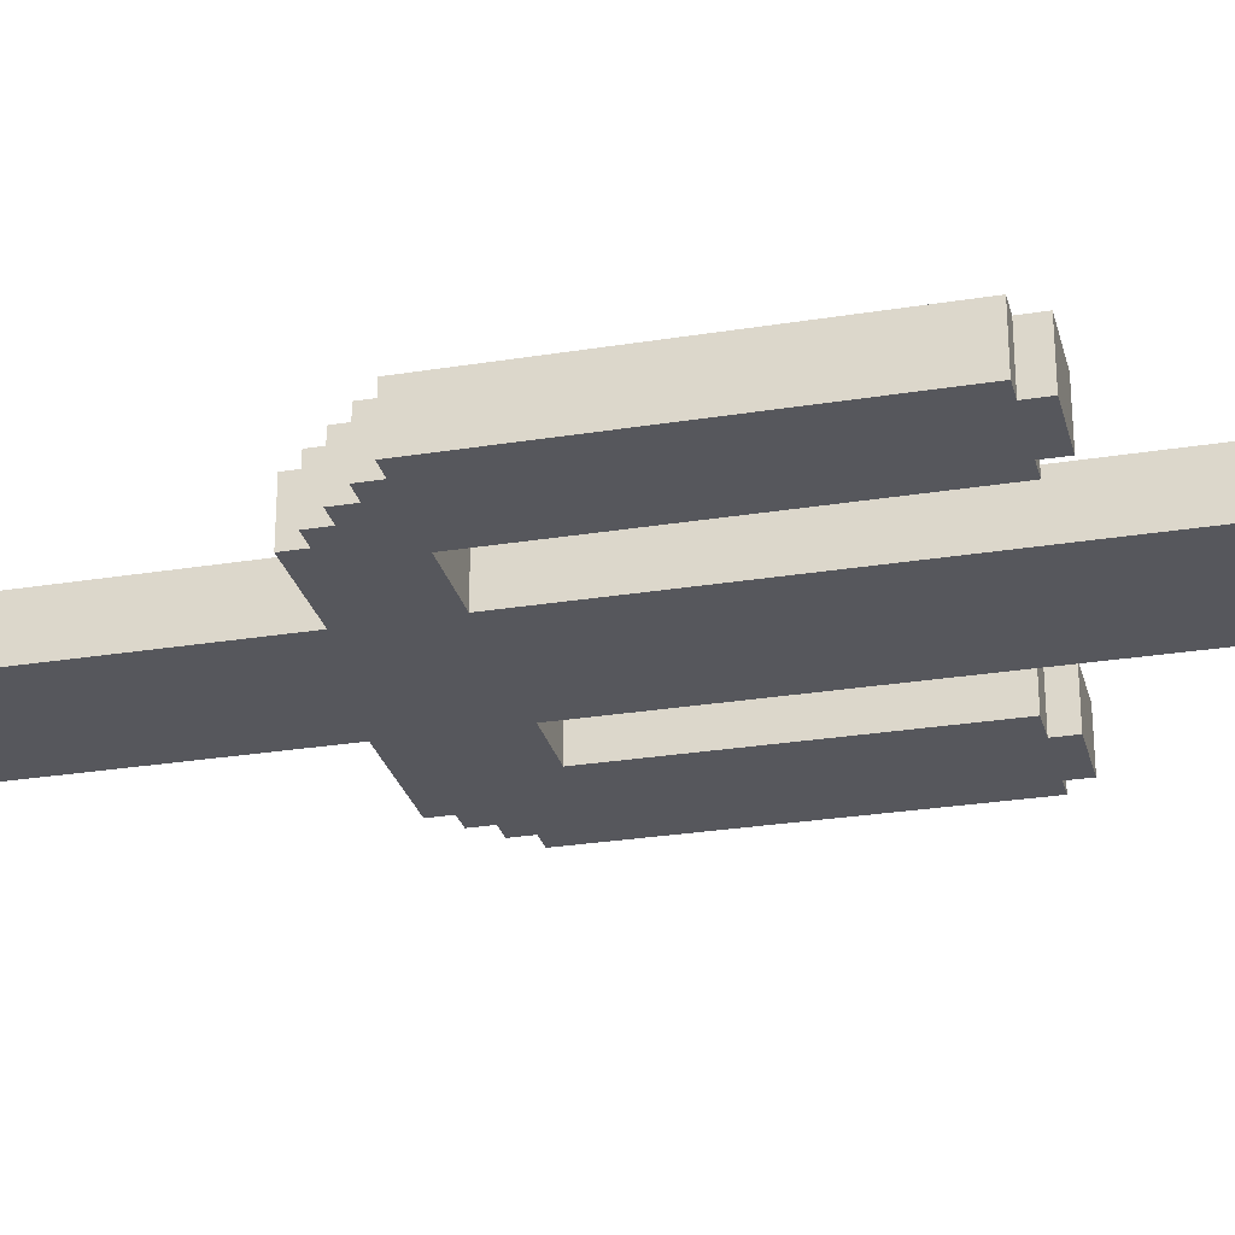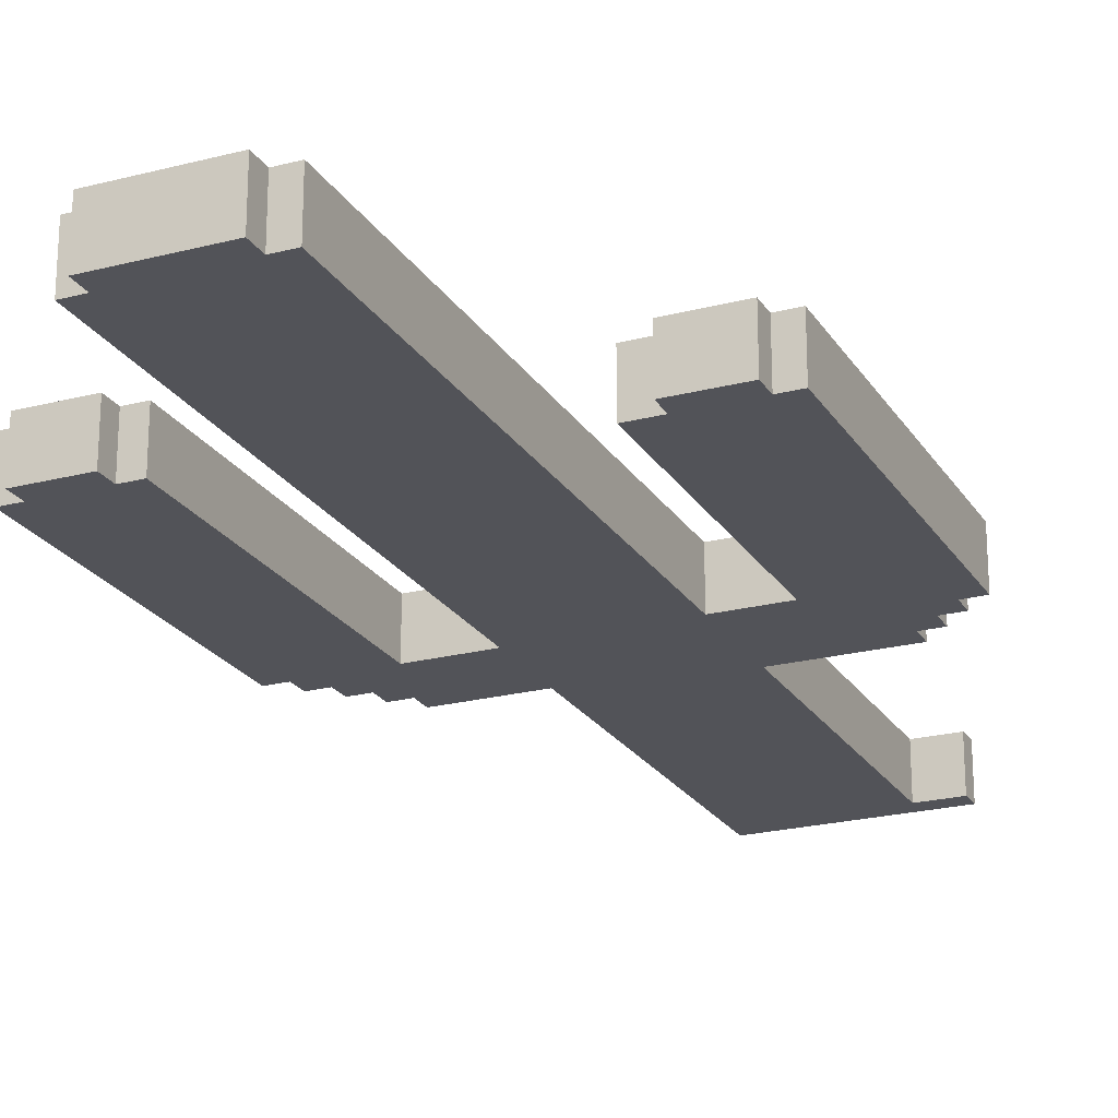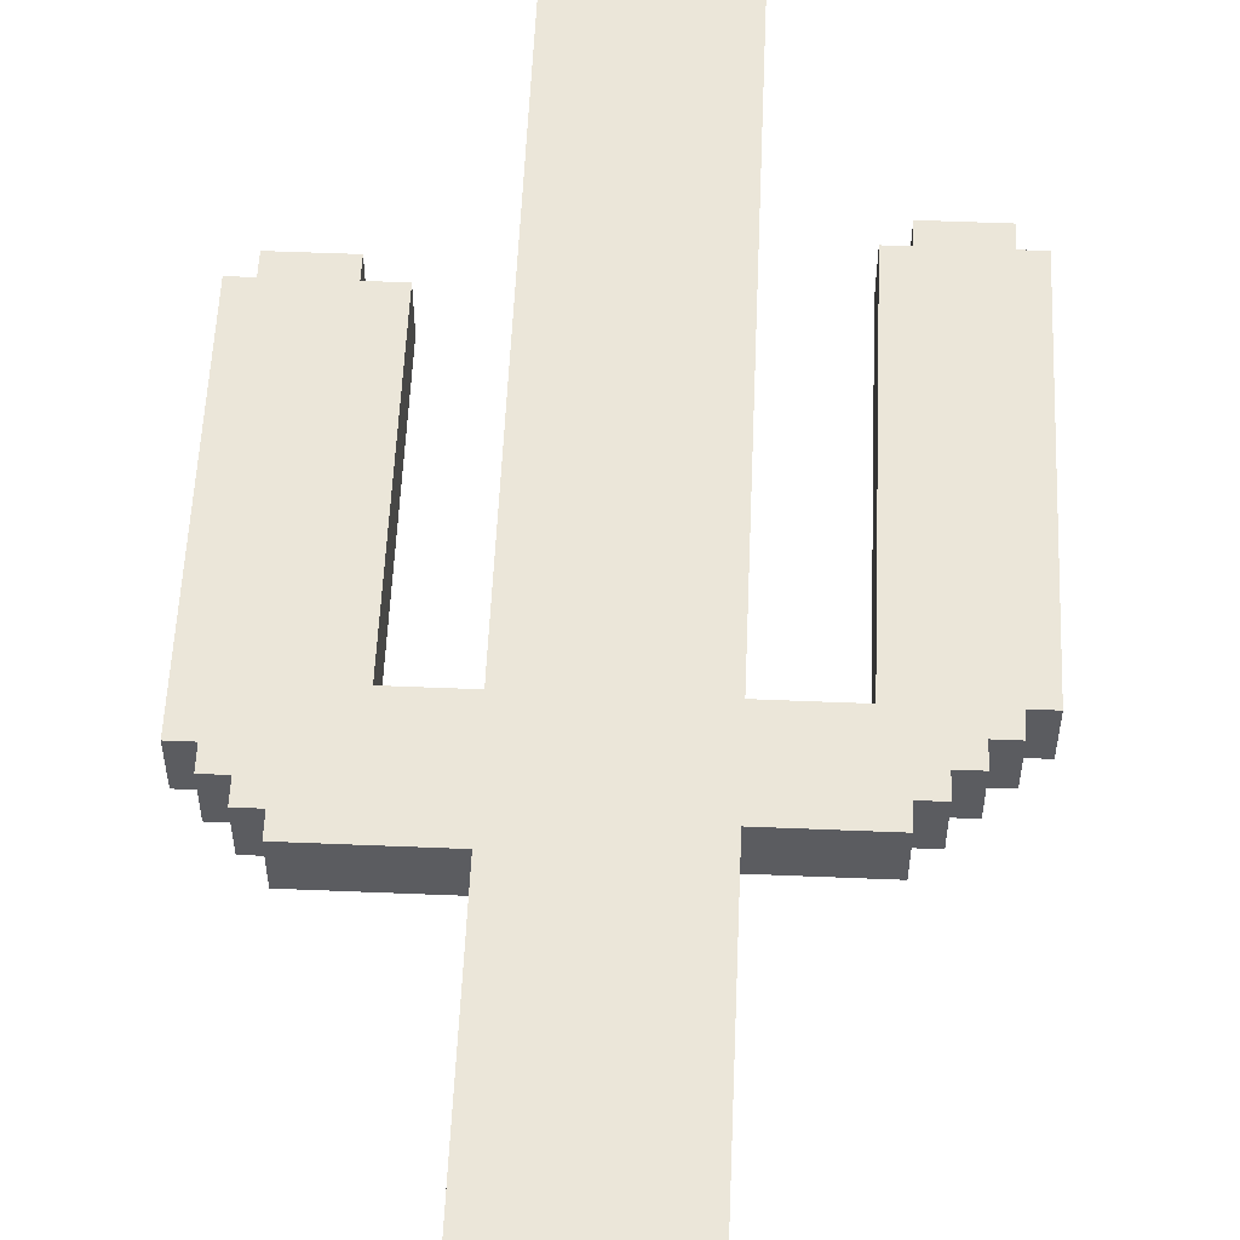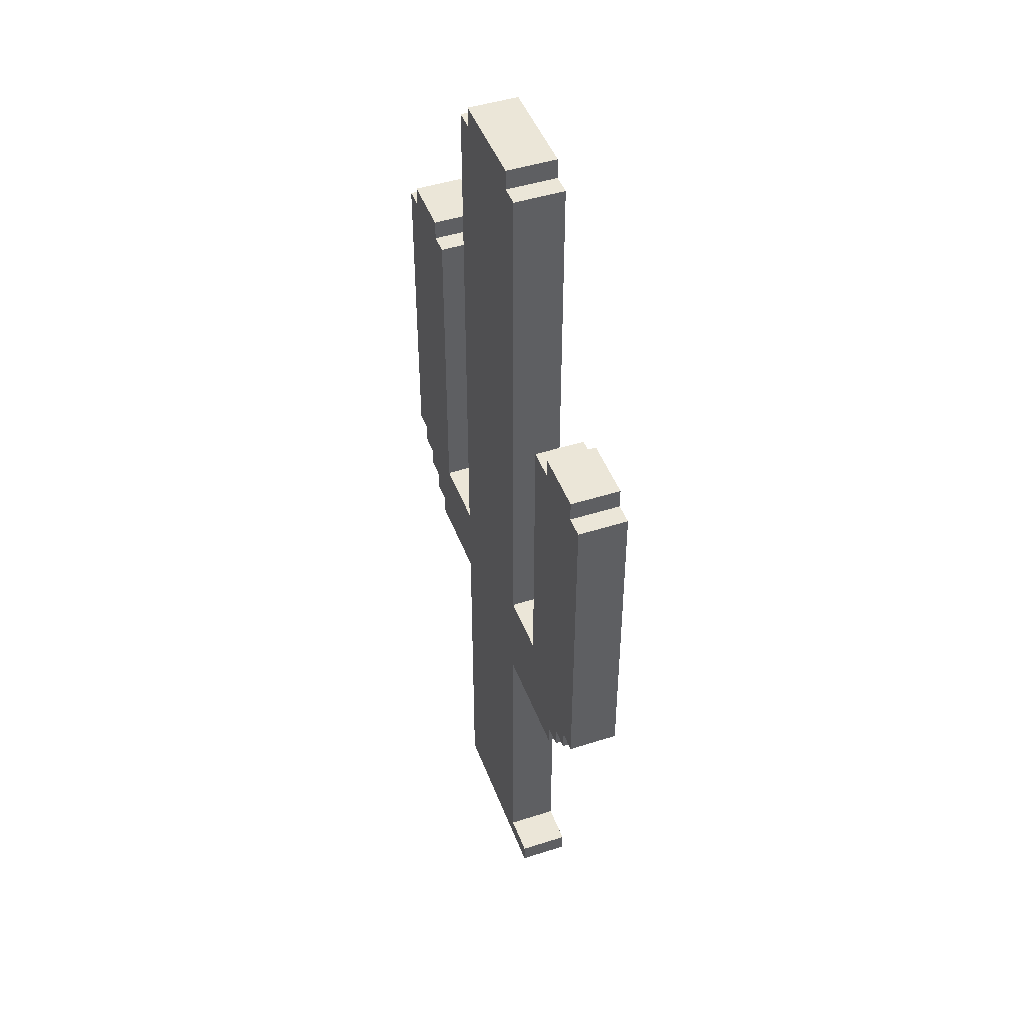
<metadata>
{"format":"obj","ext":"obj","renderer":"f3d","projection":"perspective","resolution":1024,"background":"white","views":[{"elev":-27.5,"azim":104.0,"up":"+Z"},{"elev":-22.6,"azim":-156.0,"up":"+Z"},{"elev":55.5,"azim":2.5,"up":"+Z"},{"elev":46.3,"azim":-110.1,"up":"+Y"}]}
</metadata>
<code>
o Curve_CUpath4143.002
v -0.1208 0.01031 0
v -0.1208 0.02062 0
v -0.1001 0.02062 0
v -0.07953 0.02062 0
v -0.07953 0.1753 0
v -0.07953 0.3299 0
v -0.1362 0.3299 0
v -0.193 0.3299 0
v -0.193 0.3402 0
v -0.193 0.3505 0
v -0.2033 0.3505 0
v -0.2136 0.3505 0
v -0.2136 0.3608 0
v -0.2136 0.3711 0
v -0.2239 0.3711 0
v -0.2342 0.3711 0
v -0.2342 0.3814 0
v -0.2342 0.3918 0
v -0.2445 0.3918 0
v -0.2548 0.3918 0
v -0.2548 0.5567 0
v -0.2548 0.7216 0
v -0.2445 0.7216 0
v -0.2342 0.7216 0
v -0.2342 0.732 0
v -0.2342 0.7423 0
v -0.2033 0.7423 0
v -0.1723 0.7423 0
v -0.1723 0.732 0
v -0.1723 0.7216 0
v -0.1569 0.7216 0
v -0.1414 0.7216 0
v -0.1414 0.5773 0
v -0.1414 0.433 0
v -0.1105 0.433 0
v -0.07953 0.433 0
v -0.07953 0.7062 0
v -0.07953 0.9794 0
v -0.06921 0.9794 0
v -0.0589 0.9794 0
v -0.0589 0.9897 0
v -0.0589 1 0
v -0.007346 1 0
v 0.04421 1 0
v 0.04421 0.9897 0
v 0.04421 0.9794 0
v 0.05452 0.9794 0
v 0.06483 0.9794 0
v 0.06483 0.7062 0
v 0.06483 0.433 0
v 0.1009 0.433 0
v 0.137 0.433 0
v 0.137 0.5979 0
v 0.137 0.7629 0
v 0.1473 0.7629 0
v 0.1576 0.7629 0
v 0.1576 0.7732 0
v 0.1576 0.7835 0
v 0.1886 0.7835 0
v 0.2195 0.7835 0
v 0.2195 0.7732 0
v 0.2195 0.7629 0
v 0.2298 0.7629 0
v 0.2401 0.7629 0
v 0.2401 0.5979 0
v 0.2401 0.433 0
v 0.2298 0.433 0
v 0.2195 0.433 0
v 0.2195 0.4227 0
v 0.2195 0.4124 0
v 0.2092 0.4124 0
v 0.1989 0.4124 0
v 0.1989 0.4021 0
v 0.1989 0.3918 0
v 0.1886 0.3918 0
v 0.1783 0.3918 0
v 0.1783 0.3814 0
v 0.1783 0.3711 0
v 0.1679 0.3711 0
v 0.1576 0.3711 0
v 0.1576 0.3608 0
v 0.1576 0.3505 0
v 0.1112 0.3505 0
v 0.06483 0.3505 0
v 0.06483 0.1753 0
v 0.06483 -0 -0
v -0.02797 -0 -0
v -0.1208 -0 -0
v -0.1208 0.01031 -0.05
v -0.1208 0.02062 -0.05
v -0.1001 0.02062 -0.05
v -0.07953 0.02062 -0.05
v -0.07953 0.1753 -0.05
v -0.07953 0.3299 -0.05
v -0.1362 0.3299 -0.05
v -0.193 0.3299 -0.05
v -0.193 0.3402 -0.05
v -0.193 0.3505 -0.05
v -0.2033 0.3505 -0.05
v -0.2136 0.3505 -0.05
v -0.2136 0.3608 -0.05
v -0.2136 0.3711 -0.05
v -0.2239 0.3711 -0.05
v -0.2342 0.3711 -0.05
v -0.2342 0.3814 -0.05
v -0.2342 0.3918 -0.05
v -0.2445 0.3918 -0.05
v -0.2548 0.3918 -0.05
v -0.2548 0.5567 -0.05
v -0.2548 0.7216 -0.05
v -0.2445 0.7216 -0.05
v -0.2342 0.7216 -0.05
v -0.2342 0.732 -0.05
v -0.2342 0.7423 -0.05
v -0.2033 0.7423 -0.05
v -0.1723 0.7423 -0.05
v -0.1723 0.732 -0.05
v -0.1723 0.7216 -0.05
v -0.1569 0.7216 -0.05
v -0.1414 0.7216 -0.05
v -0.1414 0.5773 -0.05
v -0.1414 0.433 -0.05
v -0.1105 0.433 -0.05
v -0.07953 0.433 -0.05
v -0.07953 0.7062 -0.05
v -0.07953 0.9794 -0.05
v -0.06921 0.9794 -0.05
v -0.0589 0.9794 -0.05
v -0.0589 0.9897 -0.05
v -0.0589 1 -0.05
v -0.007346 1 -0.05
v 0.04421 1 -0.05
v 0.04421 0.9897 -0.05
v 0.04421 0.9794 -0.05
v 0.05452 0.9794 -0.05
v 0.06483 0.9794 -0.05
v 0.06483 0.7062 -0.05
v 0.06483 0.433 -0.05
v 0.1009 0.433 -0.05
v 0.137 0.433 -0.05
v 0.137 0.5979 -0.05
v 0.137 0.7629 -0.05
v 0.1473 0.7629 -0.05
v 0.1576 0.7629 -0.05
v 0.1576 0.7732 -0.05
v 0.1576 0.7835 -0.05
v 0.1886 0.7835 -0.05
v 0.2195 0.7835 -0.05
v 0.2195 0.7732 -0.05
v 0.2195 0.7629 -0.05
v 0.2298 0.7629 -0.05
v 0.2401 0.7629 -0.05
v 0.2401 0.5979 -0.05
v 0.2401 0.433 -0.05
v 0.2298 0.433 -0.05
v 0.2195 0.433 -0.05
v 0.2195 0.4227 -0.05
v 0.2195 0.4124 -0.05
v 0.2092 0.4124 -0.05
v 0.1989 0.4124 -0.05
v 0.1989 0.4021 -0.05
v 0.1989 0.3918 -0.05
v 0.1886 0.3918 -0.05
v 0.1783 0.3918 -0.05
v 0.1783 0.3814 -0.05
v 0.1783 0.3711 -0.05
v 0.1679 0.3711 -0.05
v 0.1576 0.3711 -0.05
v 0.1576 0.3608 -0.05
v 0.1576 0.3505 -0.05
v 0.1112 0.3505 -0.05
v 0.06483 0.3505 -0.05
v 0.06483 0.1753 -0.05
v 0.06483 -0 -0.05
v -0.02797 -0 -0.05
v -0.1208 -0 -0.05
v -0.2342 0.7423 0
v -0.2342 0.7423 0
v -0.2033 0.7423 0
v -0.2136 0.3608 0
v -0.2136 0.3711 0
v -0.2136 0.3711 0
v 0.2298 0.433 0
v 0.2195 0.433 0
v 0.2195 0.433 0
v 0.2298 0.7629 0
v 0.2401 0.7629 0
v 0.2401 0.7629 0
v -0.2239 0.3711 0
v -0.2342 0.3711 0
v -0.2342 0.3711 0
v 0.137 0.433 0
v 0.137 0.433 0
v 0.137 0.5979 0
v -0.1723 0.7216 0
v -0.1723 0.7216 0
v -0.1569 0.7216 0
v -0.07953 0.7062 0
v -0.07953 0.9794 0
v -0.07953 0.9794 0
v 0.06483 0.433 0
v 0.06483 0.433 0
v 0.1009 0.433 0
v -0.2548 0.5567 0
v -0.2548 0.7216 0
v -0.2548 0.7216 0
v -0.06921 0.9794 0
v -0.0589 0.9794 0
v -0.0589 0.9794 0
v 0.1783 0.3711 0
v 0.1783 0.3711 0
v 0.1679 0.3711 0
v -0.2445 0.7216 0
v -0.2342 0.7216 0
v -0.2342 0.7216 0
v 0.04421 1 0
v 0.04421 1 0
v 0.04421 0.9897 0
v 0.1576 0.3608 0
v 0.1576 0.3505 0
v 0.1576 0.3505 0
v -0.07953 0.1753 0
v -0.07953 0.3299 0
v -0.07953 0.3299 0
v 0.1989 0.4124 0
v 0.1989 0.4124 0
v 0.1989 0.4021 0
v -0.0589 1 0
v -0.0589 1 0
v -0.007346 1 0
v -0.1105 0.433 0
v -0.07953 0.433 0
v -0.07953 0.433 0
v -0.1414 0.7216 0
v -0.1414 0.7216 0
v -0.1414 0.5773 0
v -0.1362 0.3299 0
v -0.193 0.3299 0
v -0.193 0.3299 0
v 0.1989 0.3918 0
v 0.1989 0.3918 0
v 0.1886 0.3918 0
v 0.2195 0.7835 0
v 0.2195 0.7835 0
v 0.2195 0.7732 0
v 0.06483 -0 -0
v 0.06483 -0 -0
v -0.02797 -0 -0
v -0.1208 0.01031 0
v -0.1208 -0 -0
v -0.1208 -0 -0
v -0.2445 0.3918 0
v -0.2548 0.3918 0
v -0.2548 0.3918 0
v 0.2401 0.5979 0
v 0.2401 0.433 0
v 0.2401 0.433 0
v 0.1783 0.3918 0
v 0.1783 0.3918 0
v 0.1783 0.3814 0
v 0.1576 0.7835 0
v 0.1576 0.7835 0
v 0.1886 0.7835 0
v 0.04421 0.9794 0
v 0.04421 0.9794 0
v 0.05452 0.9794 0
v -0.2136 0.3505 0
v -0.2136 0.3505 0
v -0.1001 0.02062 0
v -0.07953 0.02062 0
v -0.07953 0.02062 0
v 0.2195 0.4124 0
v 0.2195 0.4124 0
v 0.2092 0.4124 0
v -0.193 0.3505 0
v -0.193 0.3505 0
v -0.2033 0.3505 0
v -0.1414 0.433 0
v -0.1414 0.433 0
v 0.2195 0.7629 0
v 0.2195 0.7629 0
v 0.06483 0.3505 0
v 0.06483 0.3505 0
v 0.06483 0.1753 0
v -0.2342 0.3814 0
v -0.2342 0.3918 0
v -0.2342 0.3918 0
v -0.1723 0.7423 0
v -0.1723 0.7423 0
v 0.06483 0.9794 0
v 0.06483 0.9794 0
v 0.06483 0.7062 0
v 0.137 0.7629 0
v 0.137 0.7629 0
v -0.1208 0.02062 0
v -0.1208 0.02062 0
v 0.2195 0.4227 0
v 0.1473 0.7629 0
v 0.1576 0.7629 0
v 0.1576 0.7629 0
v -0.2342 0.7423 -0.05
v -0.2342 0.7423 -0.05
v -0.2033 0.7423 -0.05
v -0.2342 0.732 0
v -0.0589 0.9897 0
v 0.1576 0.3711 0
v 0.1576 0.3711 0
v -0.1723 0.732 0
v 0.1112 0.3505 0
v -0.193 0.3402 0
v 0.1576 0.7732 0
v -0.2136 0.3608 -0.05
v -0.2136 0.3711 -0.05
v -0.2136 0.3711 -0.05
v 0.2298 0.433 -0.05
v 0.2195 0.433 -0.05
v 0.2195 0.433 -0.05
v 0.2298 0.7629 -0.05
v 0.2401 0.7629 -0.05
v 0.2401 0.7629 -0.05
v -0.2239 0.3711 -0.05
v -0.2342 0.3711 -0.05
v -0.2342 0.3711 -0.05
v 0.137 0.433 -0.05
v 0.137 0.433 -0.05
v 0.137 0.5979 -0.05
v -0.1723 0.7216 -0.05
v -0.1723 0.7216 -0.05
v -0.1569 0.7216 -0.05
v -0.07953 0.7062 -0.05
v -0.07953 0.9794 -0.05
v -0.07953 0.9794 -0.05
v 0.06483 0.433 -0.05
v 0.06483 0.433 -0.05
v 0.1009 0.433 -0.05
v -0.2548 0.5567 -0.05
v -0.2548 0.7216 -0.05
v -0.2548 0.7216 -0.05
v -0.06921 0.9794 -0.05
v -0.0589 0.9794 -0.05
v -0.0589 0.9794 -0.05
v 0.1783 0.3711 -0.05
v 0.1783 0.3711 -0.05
v 0.1679 0.3711 -0.05
v -0.2445 0.7216 -0.05
v -0.2342 0.7216 -0.05
v -0.2342 0.7216 -0.05
v 0.04421 1 -0.05
v 0.04421 1 -0.05
v 0.04421 0.9897 -0.05
v 0.1576 0.3608 -0.05
v 0.1576 0.3505 -0.05
v 0.1576 0.3505 -0.05
v -0.07953 0.1753 -0.05
v -0.07953 0.3299 -0.05
v -0.07953 0.3299 -0.05
v 0.1989 0.4124 -0.05
v 0.1989 0.4124 -0.05
v 0.1989 0.4021 -0.05
v -0.0589 1 -0.05
v -0.0589 1 -0.05
v -0.007346 1 -0.05
v -0.1105 0.433 -0.05
v -0.07953 0.433 -0.05
v -0.07953 0.433 -0.05
v -0.1414 0.7216 -0.05
v -0.1414 0.7216 -0.05
v -0.1414 0.5773 -0.05
v -0.1362 0.3299 -0.05
v -0.193 0.3299 -0.05
v -0.193 0.3299 -0.05
v 0.1989 0.3918 -0.05
v 0.1989 0.3918 -0.05
v 0.1886 0.3918 -0.05
v 0.2195 0.7835 -0.05
v 0.2195 0.7835 -0.05
v 0.2195 0.7732 -0.05
v 0.06483 -0 -0.05
v 0.06483 -0 -0.05
v -0.02797 -0 -0.05
v -0.1208 0.01031 -0.05
v -0.1208 -0 -0.05
v -0.1208 -0 -0.05
v -0.2445 0.3918 -0.05
v -0.2548 0.3918 -0.05
v -0.2548 0.3918 -0.05
v 0.2401 0.5979 -0.05
v 0.2401 0.433 -0.05
v 0.2401 0.433 -0.05
v 0.1783 0.3918 -0.05
v 0.1783 0.3918 -0.05
v 0.1783 0.3814 -0.05
v 0.1576 0.7835 -0.05
v 0.1576 0.7835 -0.05
v 0.1886 0.7835 -0.05
v 0.04421 0.9794 -0.05
v 0.04421 0.9794 -0.05
v 0.05452 0.9794 -0.05
v -0.2136 0.3505 -0.05
v -0.2136 0.3505 -0.05
v -0.1001 0.02062 -0.05
v -0.07953 0.02062 -0.05
v -0.07953 0.02062 -0.05
v 0.2195 0.4124 -0.05
v 0.2195 0.4124 -0.05
v 0.2092 0.4124 -0.05
v -0.193 0.3505 -0.05
v -0.193 0.3505 -0.05
v -0.2033 0.3505 -0.05
v -0.1414 0.433 -0.05
v -0.1414 0.433 -0.05
v 0.2195 0.7629 -0.05
v 0.2195 0.7629 -0.05
v 0.06483 0.3505 -0.05
v 0.06483 0.3505 -0.05
v 0.06483 0.1753 -0.05
v -0.2342 0.3814 -0.05
v -0.2342 0.3918 -0.05
v -0.2342 0.3918 -0.05
v -0.1723 0.7423 -0.05
v -0.1723 0.7423 -0.05
v 0.06483 0.9794 -0.05
v 0.06483 0.9794 -0.05
v 0.06483 0.7062 -0.05
v 0.137 0.7629 -0.05
v 0.137 0.7629 -0.05
v -0.1208 0.02062 -0.05
v -0.1208 0.02062 -0.05
v 0.2195 0.4227 -0.05
v 0.1473 0.7629 -0.05
v 0.1576 0.7629 -0.05
v 0.1576 0.7629 -0.05
v -0.2342 0.732 -0.05
v -0.0589 0.9897 -0.05
v 0.1576 0.3711 -0.05
v 0.1576 0.3711 -0.05
v -0.1723 0.732 -0.05
v 0.1112 0.3505 -0.05
v -0.193 0.3402 -0.05
v 0.1576 0.7732 -0.05
f 305 230 228
f 230 208 264
f 232 231 223
f 225 274 184
f 218 230 264
f 198 207 199
f 198 208 207
f 198 292 208
f 255 280 299
f 203 201 282
f 255 186 280
f 311 263 261
f 179 304 214
f 308 288 179
f 179 214 195
f 245 263 280
f 194 298 293
f 194 299 298
f 194 255 299
f 434 360 362
f 292 266 264
f 250 270 269
f 304 179 177
f 263 299 280
f 230 305 208
f 232 282 201
f 308 179 195
f 204 213 205
f 204 214 213
f 204 236 214
f 292 290 266
f 184 255 194
f 245 243 263
f 232 292 198
f 232 201 292
f 192 184 194
f 263 311 299
f 204 278 236
f 253 252 204
f 278 286 181
f 252 286 204
f 286 278 204
f 274 272 297
f 278 275 237
f 309 306 192
f 248 246 284
f 203 309 192
f 256 255 183
f 236 197 195
f 292 264 208
f 192 258 225
f 248 284 222
f 306 258 192
f 255 187 186
f 274 297 184
f 190 189 285
f 242 227 225
f 181 286 189
f 240 227 242
f 212 260 258
f 231 278 237
f 258 242 225
f 306 212 258
f 267 277 180
f 286 285 189
f 275 181 277
f 210 260 212
f 231 237 223
f 309 219 306
f 278 181 275
f 181 180 277
f 310 237 275
f 309 203 282
f 236 234 197
f 223 284 282
f 220 219 309
f 238 237 310
f 218 216 230
f 222 284 223
f 270 248 222
f 255 184 183
f 249 269 295
f 249 250 269
f 236 195 214
f 270 250 248
f 282 232 223
f 192 225 184
f 362 396 340
f 364 355 363
f 357 316 406
f 350 396 362
f 330 331 339
f 330 339 340
f 330 340 424
f 387 431 412
f 335 414 333
f 387 412 318
f 440 393 395
f 303 346 433
f 437 303 420
f 303 327 346
f 377 412 395
f 326 425 430
f 326 430 431
f 326 431 387
f 424 396 398
f 382 401 402
f 433 301 303
f 395 412 431
f 362 340 434
f 364 333 414
f 437 327 303
f 336 337 345
f 336 345 346
f 336 346 368
f 424 398 422
f 316 326 387
f 377 395 375
f 364 330 424
f 364 424 333
f 324 326 316
f 395 431 440
f 336 368 410
f 385 336 384
f 410 313 418
f 384 336 418
f 418 336 410
f 406 429 404
f 410 369 407
f 438 324 435
f 380 416 378
f 335 324 438
f 388 315 387
f 368 327 329
f 424 340 396
f 324 357 390
f 380 354 416
f 435 324 390
f 387 318 319
f 406 316 429
f 322 417 321
f 374 357 359
f 313 321 418
f 372 374 359
f 344 390 392
f 363 369 410
f 390 357 374
f 435 390 344
f 399 312 409
f 418 321 417
f 407 409 313
f 342 344 392
f 363 355 369
f 438 435 351
f 410 407 313
f 313 409 312
f 439 407 369
f 438 414 335
f 368 329 366
f 355 414 416
f 352 438 351
f 370 439 369
f 350 362 348
f 354 355 416
f 402 354 380
f 387 315 316
f 381 427 401
f 381 401 382
f 368 346 327
f 402 380 382
f 414 355 364
f 324 316 357
f 85 173 415 283
f 29 117 421 289
f 43 131 361 229
f 5 93 403 271
f 217 349 131 43
f 287 419 105 17
f 233 365 123 35
f 191 323 103 15
f 83 171 353 221
f 291 423 135 47
f 33 121 367 235
f 37 125 124 36
f 57 145 432 300
f 53 141 325 193
f 32 120 119 31
f 273 405 157 69
f 239 371 95 7
f 251 383 175 87
f 241 373 161 73
f 23 111 338 206
f 281 413 149 61
f 75 163 162 74
f 61 149 376 244
f 202 334 137 49
f 178 302 113 25
f 31 119 328 196
f 28 116 115 27
f 200 332 125 37
f 35 123 411 279
f 87 175 379 247
f 17 105 104 16
f 49 137 136 48
f 1 89 176 88
f 3 91 428 296
f 51 139 138 50
f 9 97 96 8
f 52 140 139 51
f 15 103 314 182
f 254 386 107 19
f 262 394 145 57
f 307 436 167 79
f 257 389 153 65
f 86 174 173 85
f 22 110 109 21
f 294 426 141 53
f 77 165 391 259
f 209 341 127 39
f 60 148 147 59
f 2 90 89 1
f 59 147 146 58
f 265 397 133 45
f 41 129 128 40
f 69 157 317 185
f 47 135 134 46
f 79 167 343 211
f 67 155 154 66
f 39 127 126 38
f 13 101 400 268
f 276 408 97 9
f 21 109 108 20
f 27 115 114 26
f 7 95 356 224
f 215 347 111 23
f 12 100 99 11
f 76 164 163 75
f 45 133 132 44
f 14 102 101 13
f 4 92 91 3
f 226 358 159 71
f 78 166 165 77
f 71 159 158 70
f 82 170 169 81
f 19 107 106 18
f 81 169 168 80
f 56 144 143 55
f 11 99 98 10
f 68 156 155 67
f 34 122 121 33
f 84 172 171 83
f 30 118 117 29
f 63 151 150 62
f 6 94 93 5
f 42 130 129 41
f 65 153 320 188
f 73 161 160 72
f 64 152 151 63
f 55 143 142 54
f 25 113 112 24

</code>
